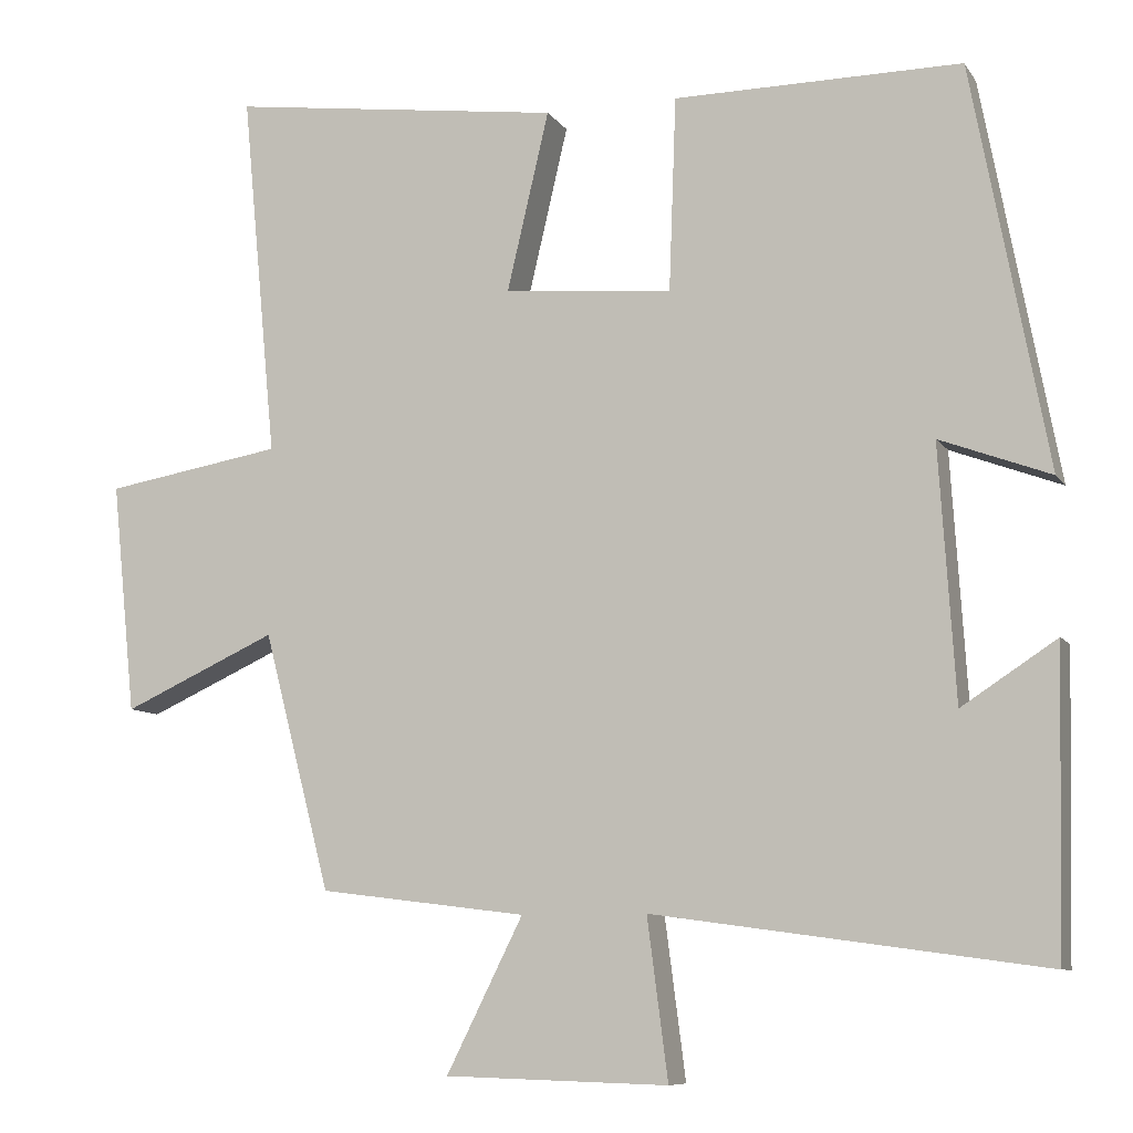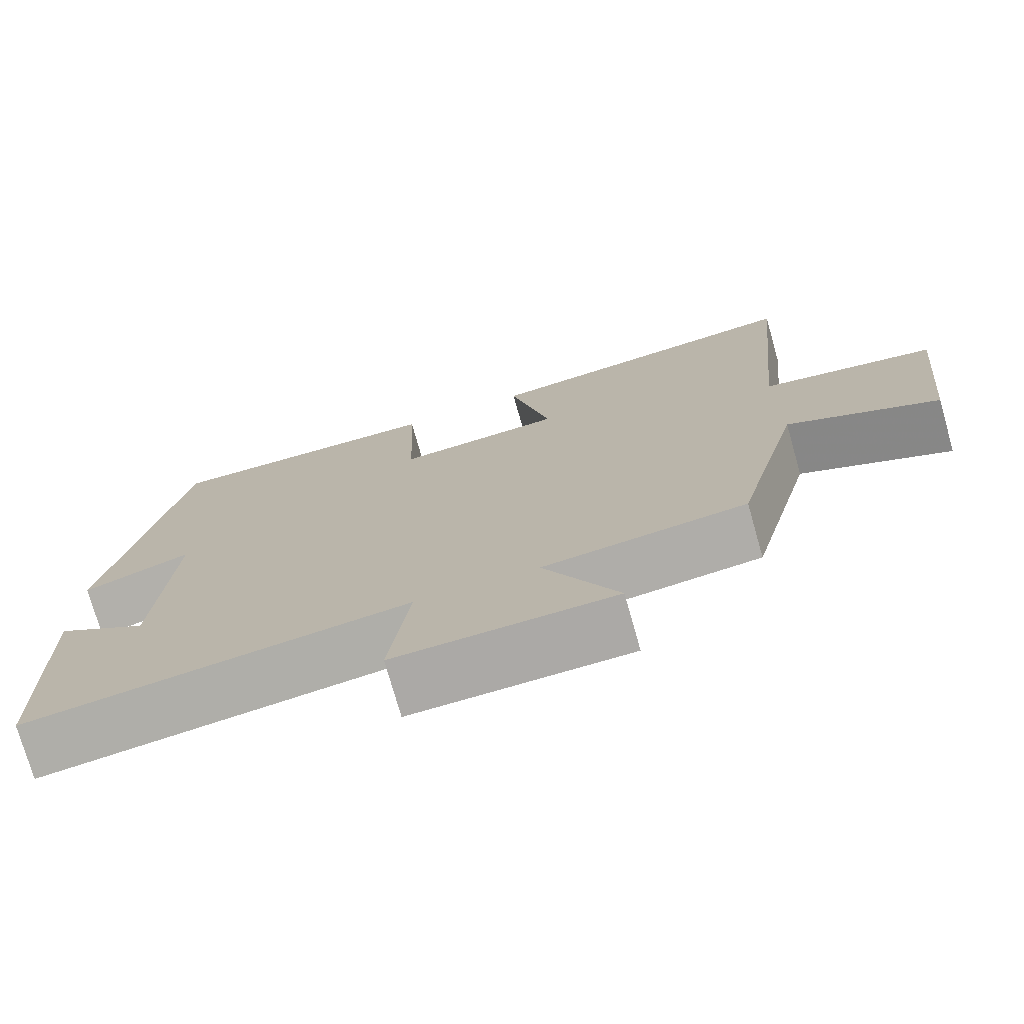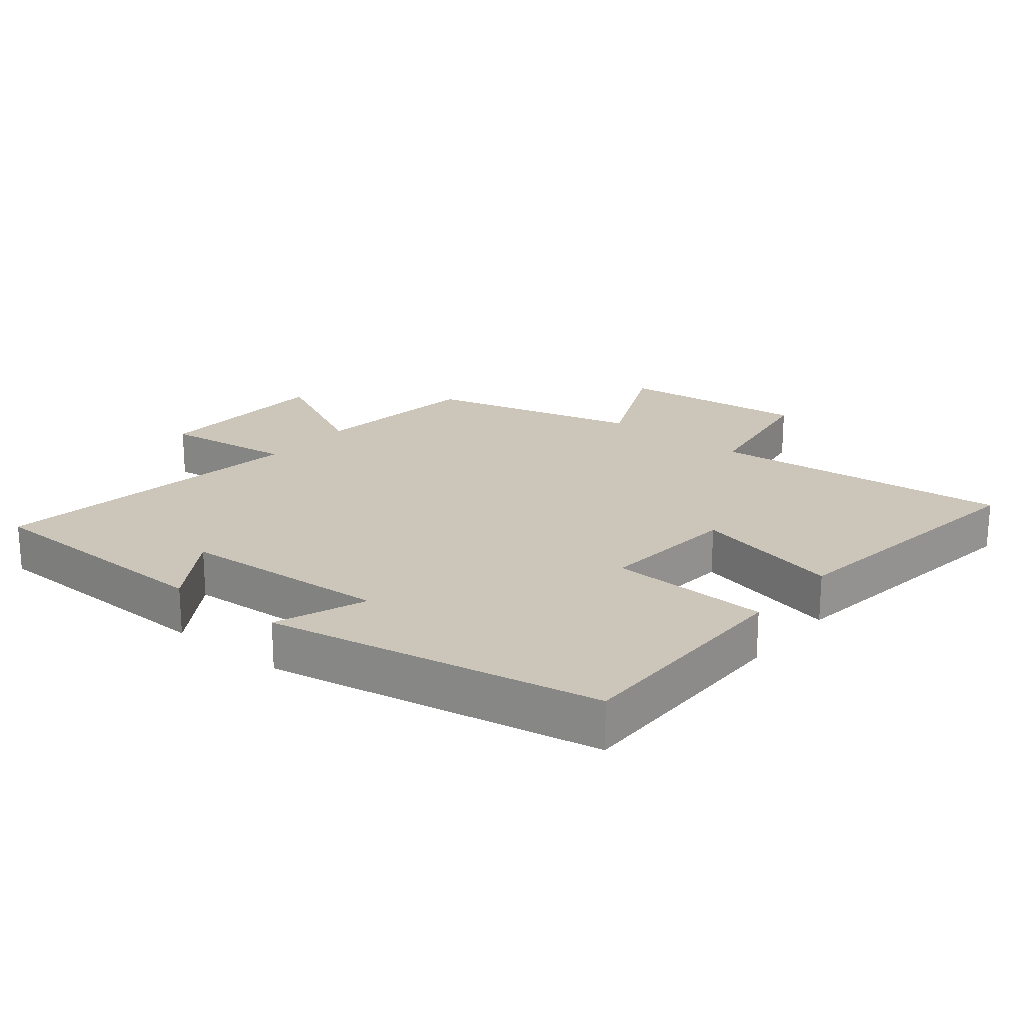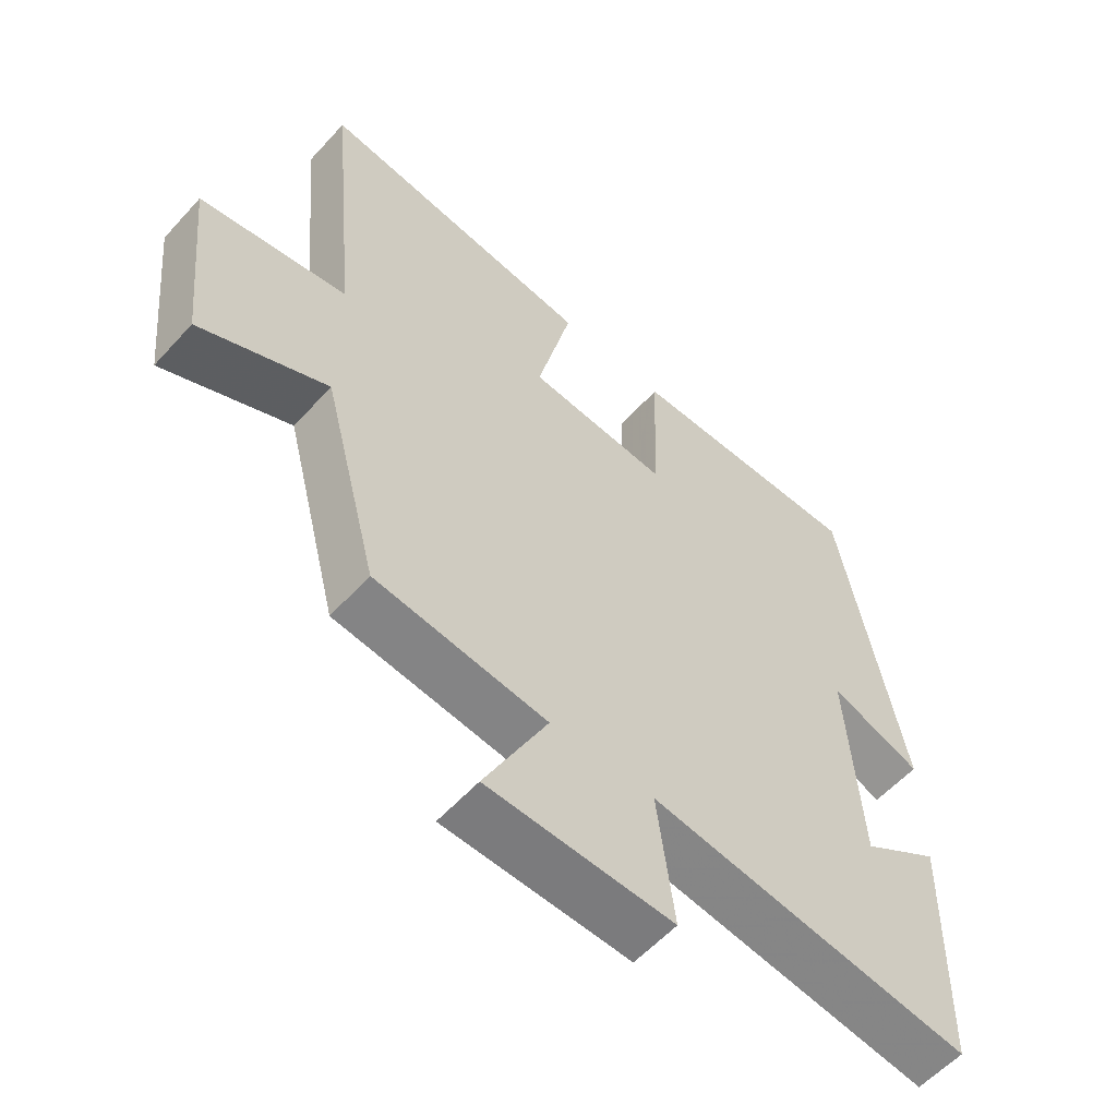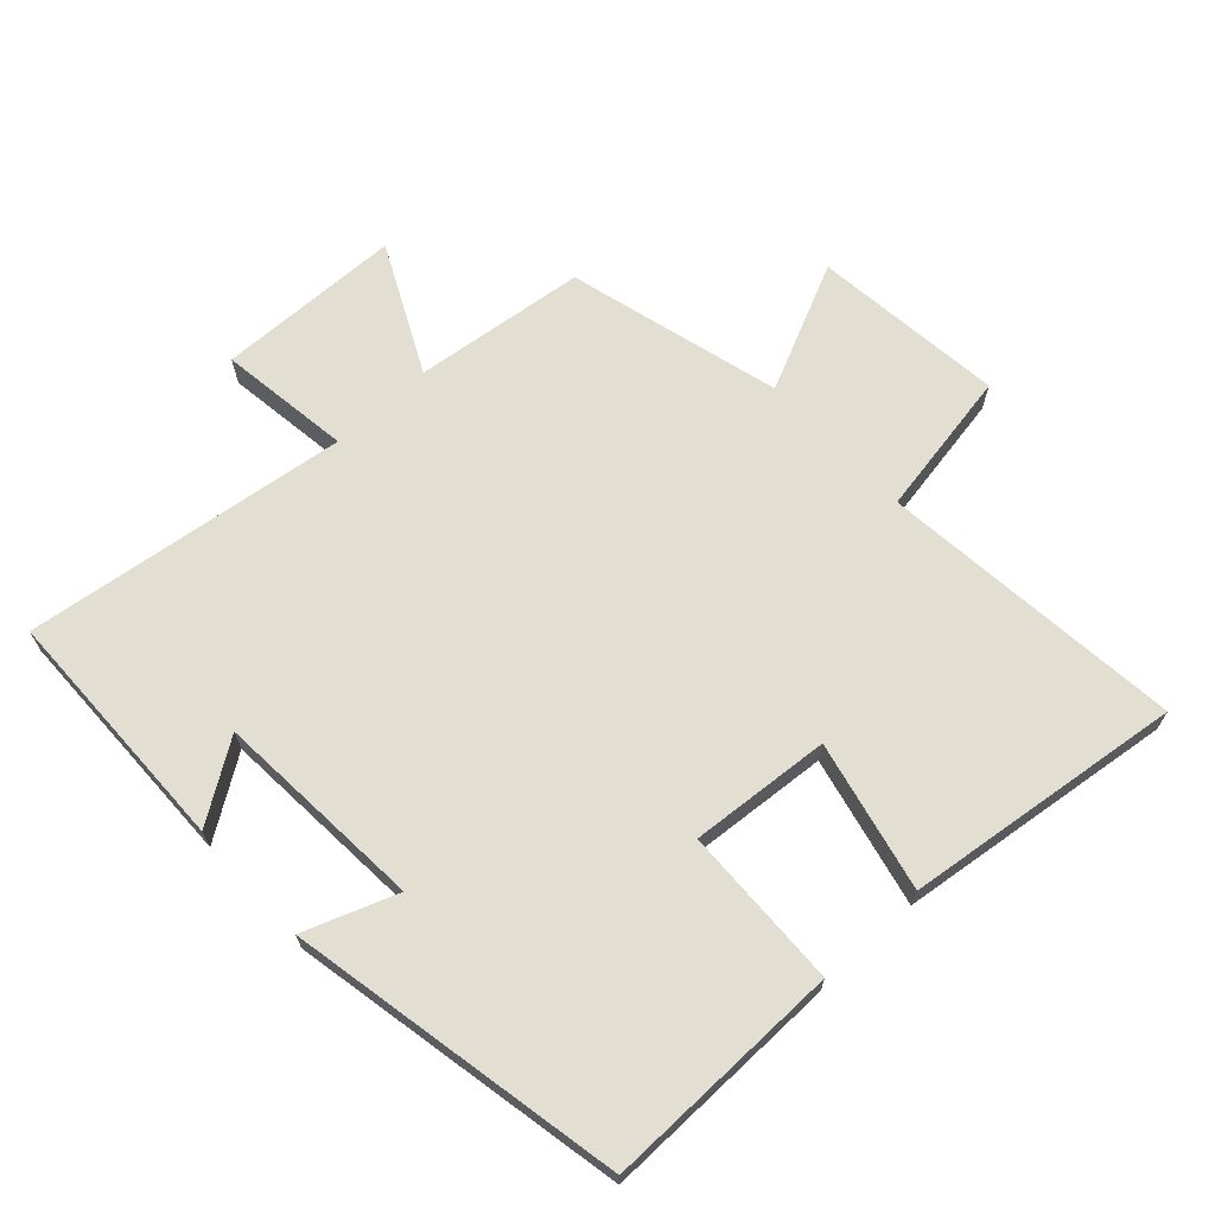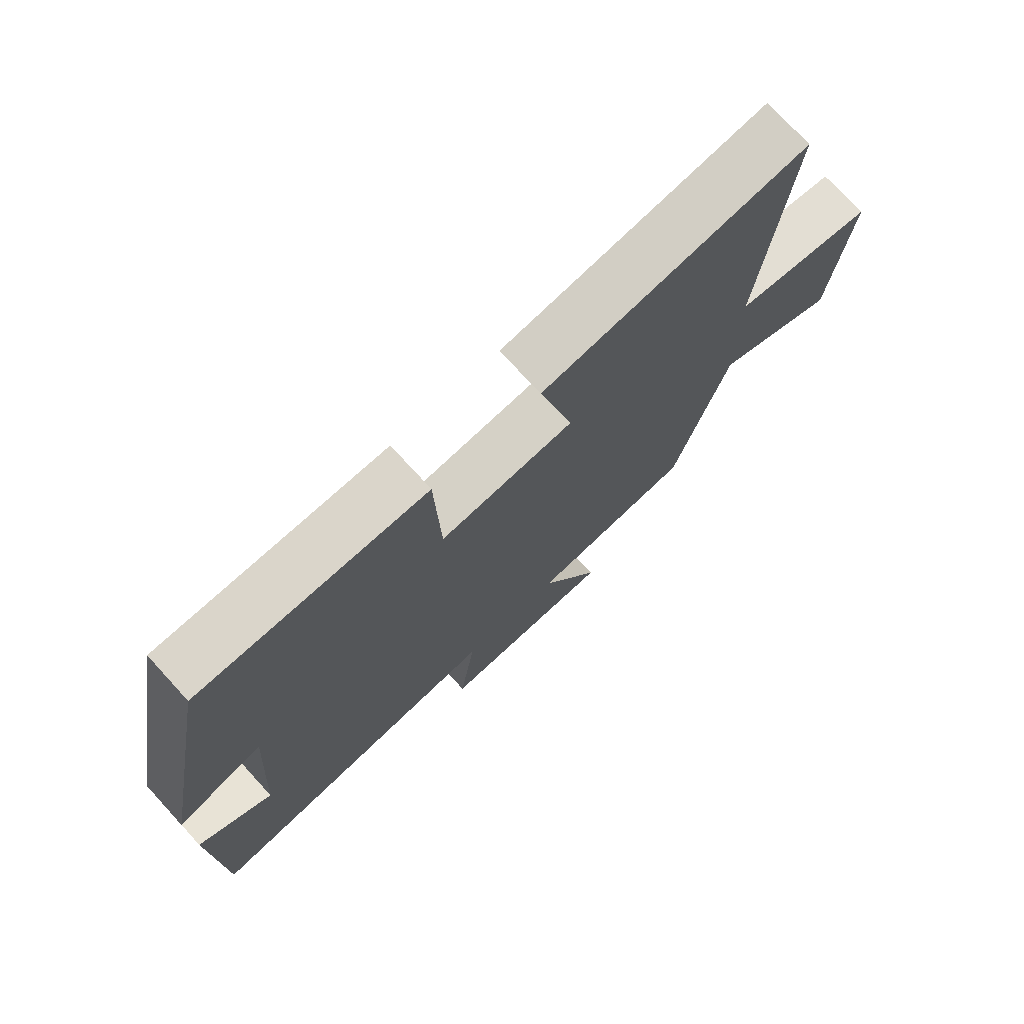
<metadata>
{"format":"obj","ext":"obj","renderer":"f3d","projection":"perspective","resolution":1024,"background":"white","views":[{"elev":-8.8,"azim":-160.3,"up":"+Z"},{"elev":-75.0,"azim":15.8,"up":"+Z"},{"elev":21.0,"azim":-50.8,"up":"+Y"},{"elev":-57.6,"azim":138.3,"up":"+Z"},{"elev":67.5,"azim":-43.0,"up":"+Y"},{"elev":74.6,"azim":-42.5,"up":"+Z"}]}
</metadata>
<code>
v -0.491 0.07 -0.567
v -0.5 0.07 -0.191
v -0.381 0.07 -0.269
v -0.361 0.07 0.049
v -0.5 0.07 -0.003
v -0.405 0.07 0.503
v -0.044 0.07 0.5
v -0.035 0.07 0.256
v 0.177 0.07 0.274
v 0.124 0.07 0.5
v 0.544 0.07 0.555
v 0.5 0.07 0.095
v 0.723 0.07 0.057
v 0.693 0.07 -0.233
v 0.5 0.07 -0.145
v 0.416 0.07 -0.468
v 0.156 0.07 -0.5
v 0.252 0.07 -0.692
v -0.028 0.07 -0.7
v -0.002 0.07 -0.5
v -0.491 0 -0.567
v -0.5 0 -0.191
v -0.381 0 -0.269
v -0.361 0 0.049
v -0.5 0 -0.003
v -0.405 0 0.503
v -0.044 0 0.5
v -0.035 0 0.256
v 0.177 0 0.274
v 0.124 0 0.5
v 0.544 0 0.555
v 0.5 0 0.095
v 0.723 0 0.057
v 0.693 0 -0.233
v 0.5 0 -0.145
v 0.416 0 -0.468
v 0.156 0 -0.5
v 0.252 0 -0.692
v -0.028 0 -0.7
v -0.002 0 -0.5
f 17 18 19 20
f 15 16 17 20
f 15 20 1
f 12 13 14 15
f 12 15 1
f 9 10 11 12
f 8 9 12 1
f 4 5 6 7
f 3 4 7 8
f 1 2 3
f 1 3 8
f 40 39 38 37
f 40 37 36 35
f 21 40 35
f 35 34 33 32
f 21 35 32
f 32 31 30 29
f 21 32 29 28
f 27 26 25 24
f 28 27 24 23
f 23 22 21
f 28 23 21
f 1 21 22 2
f 2 22 23 3
f 3 23 24 4
f 4 24 25 5
f 5 25 26 6
f 6 26 27 7
f 7 27 28 8
f 8 28 29 9
f 9 29 30 10
f 10 30 31 11
f 11 31 32 12
f 12 32 33 13
f 13 33 34 14
f 14 34 35 15
f 15 35 36 16
f 16 36 37 17
f 17 37 38 18
f 18 38 39 19
f 19 39 40 20
f 20 40 21 1

</code>
